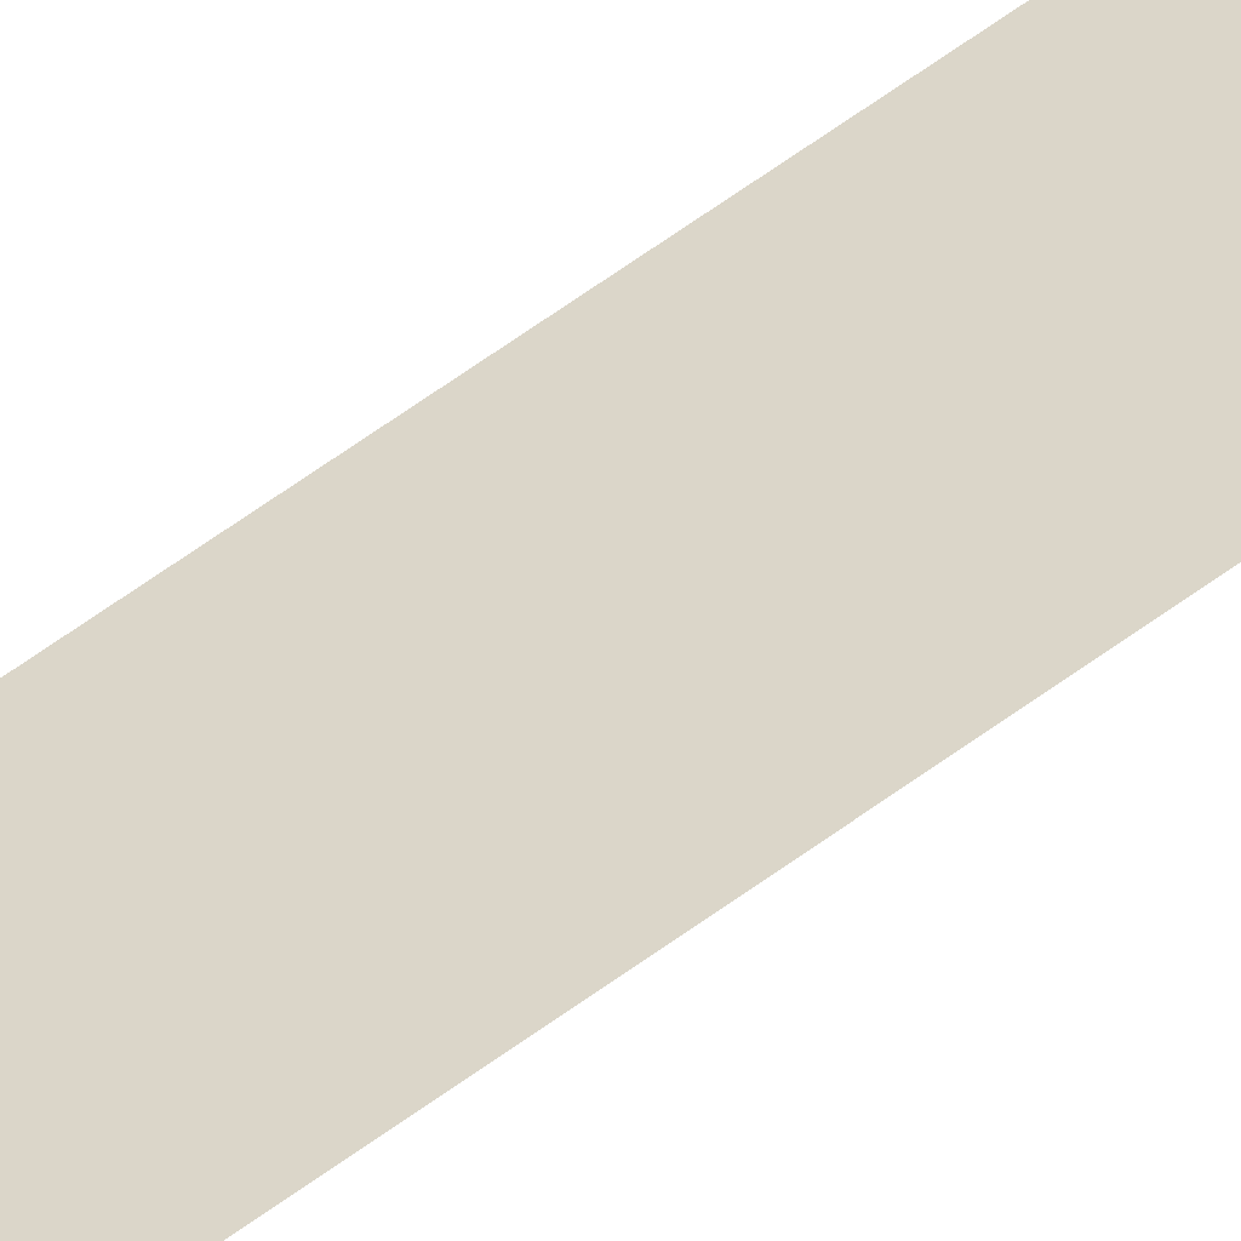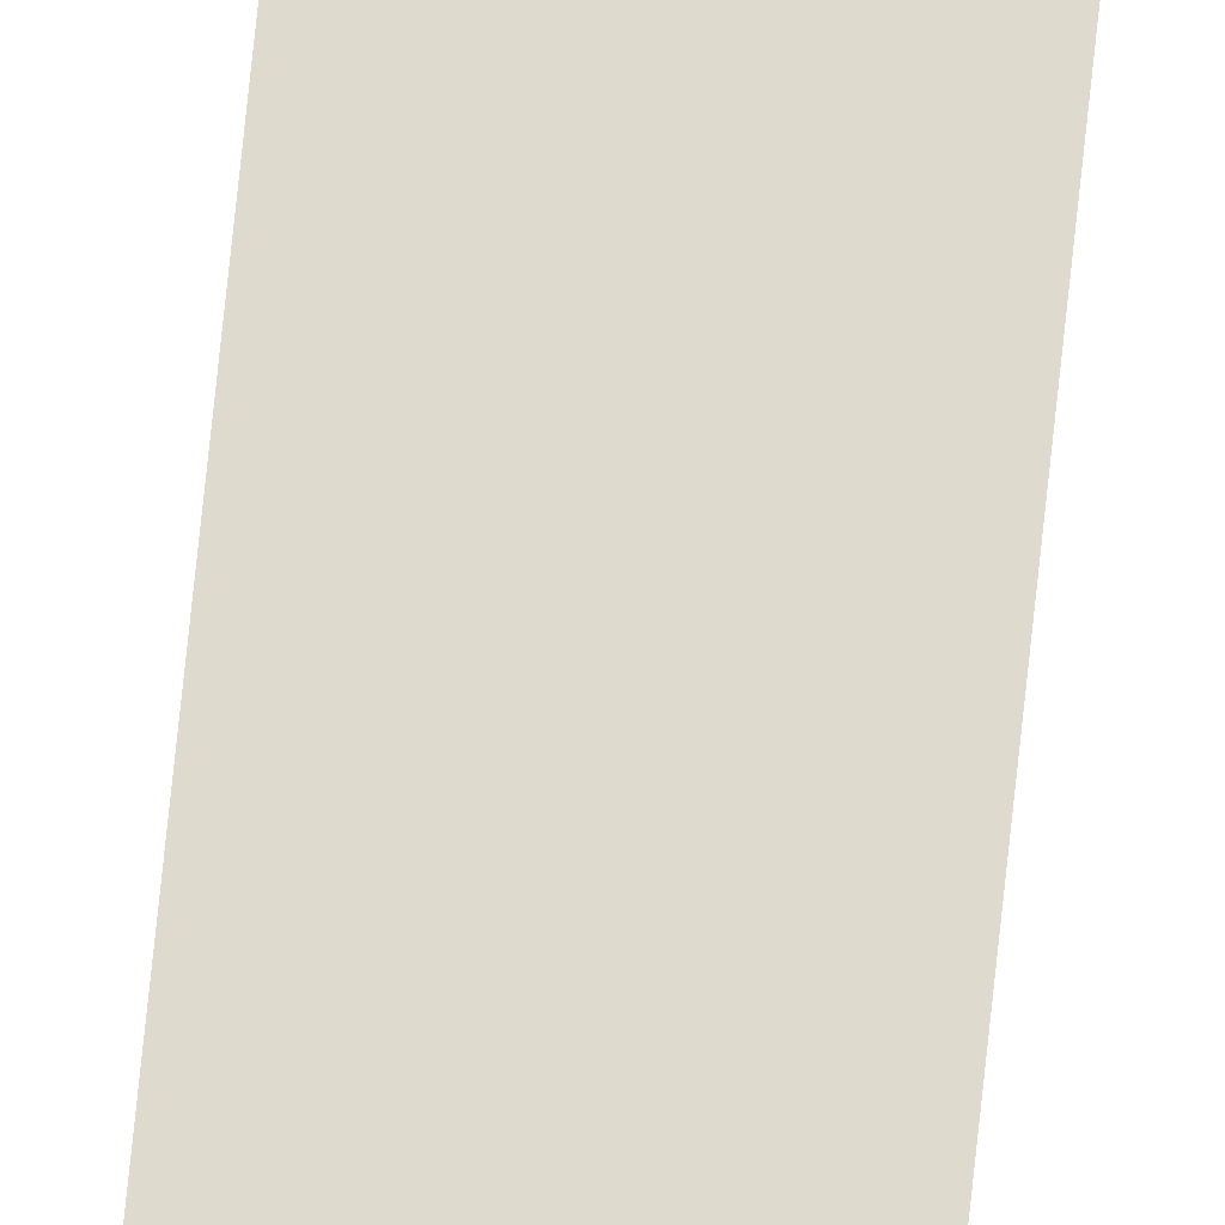
<metadata>
{"format":"obj","ext":"obj","renderer":"f3d","projection":"perspective","resolution":1024,"background":"white","views":[{"elev":30.1,"azim":-142.9,"up":"+Z"},{"elev":71.3,"azim":5.9,"up":"+Z"}]}
</metadata>
<code>
o Component_13_1/Component_13/mesh1/mesh1-geometry#mesh1-geometry
v -0.4034 0.8366 0.4168
v -0.431 -0.8311 0.4168
v -0.4034 -0.8311 0.4168
v -0.431 0.8366 0.4168
f 1 2 3
f 2 1 4
f 3 2 1
f 4 1 2

</code>
